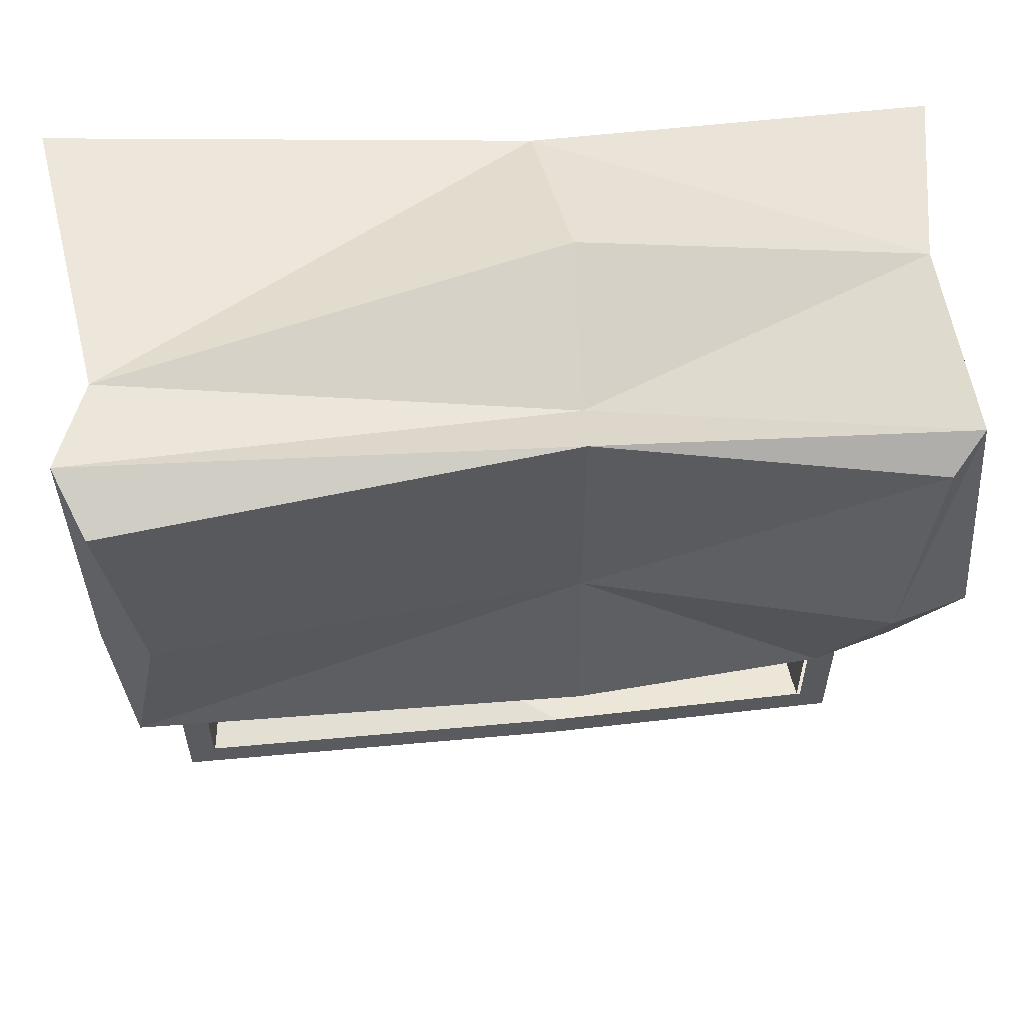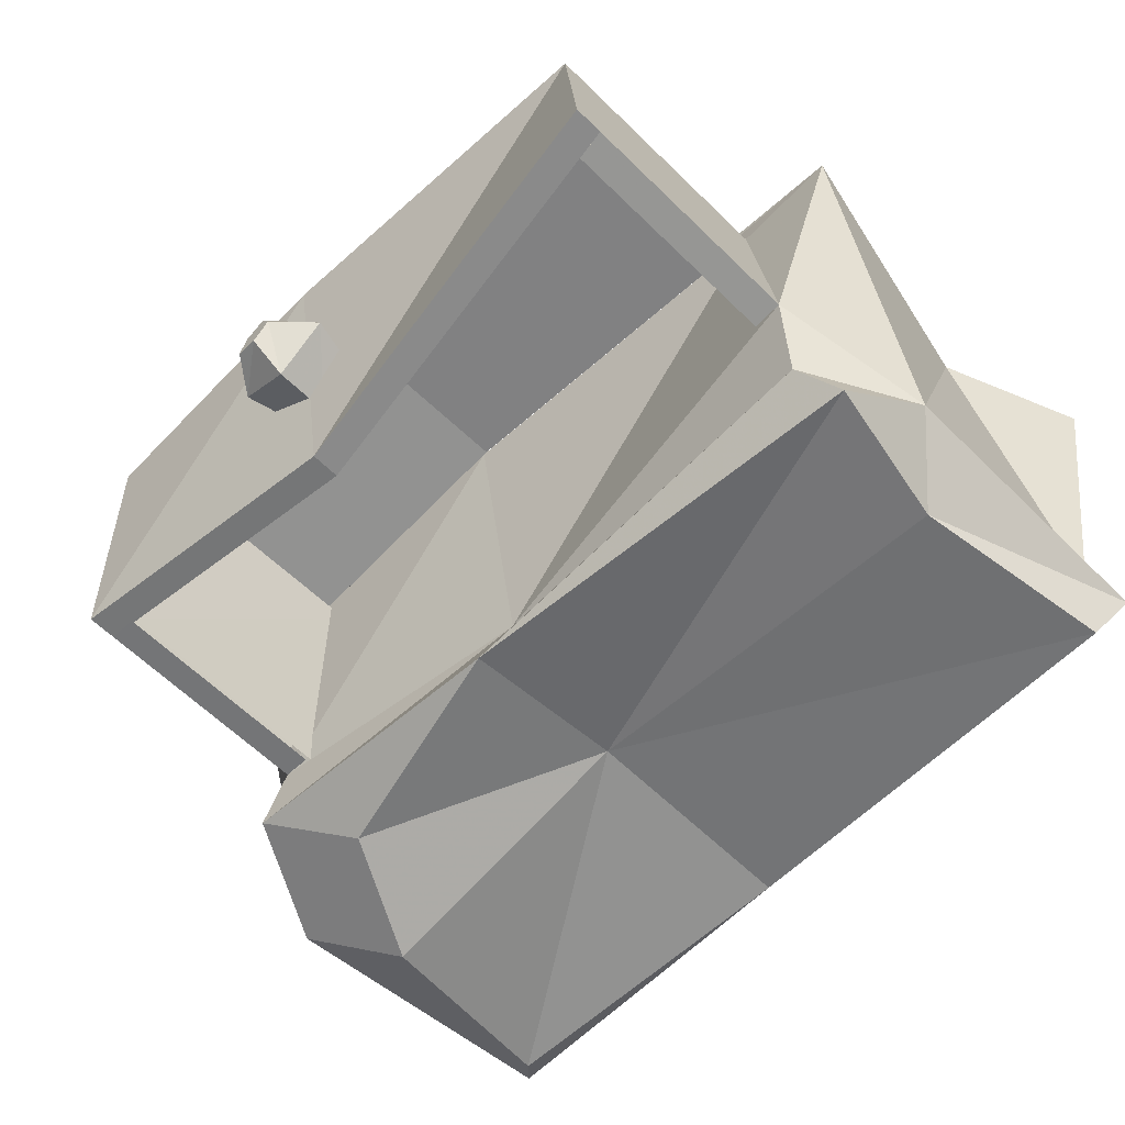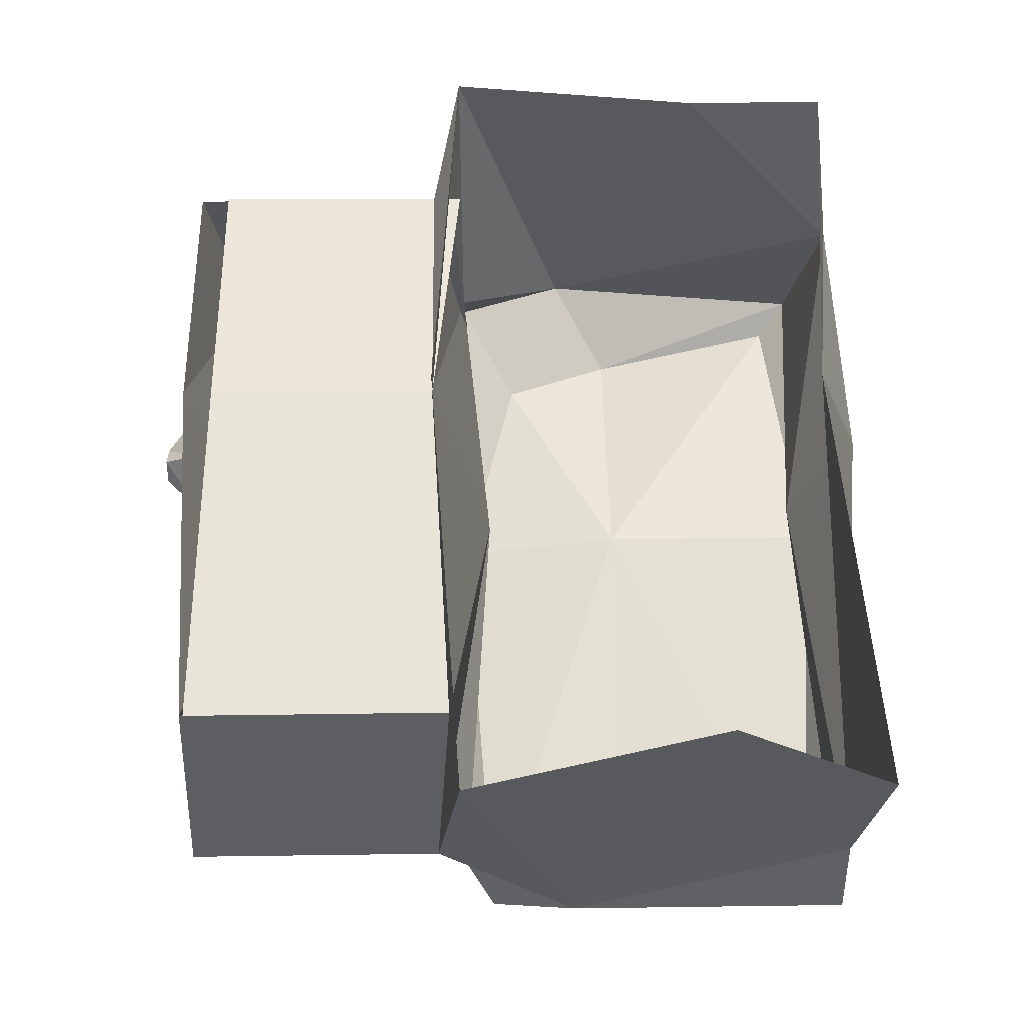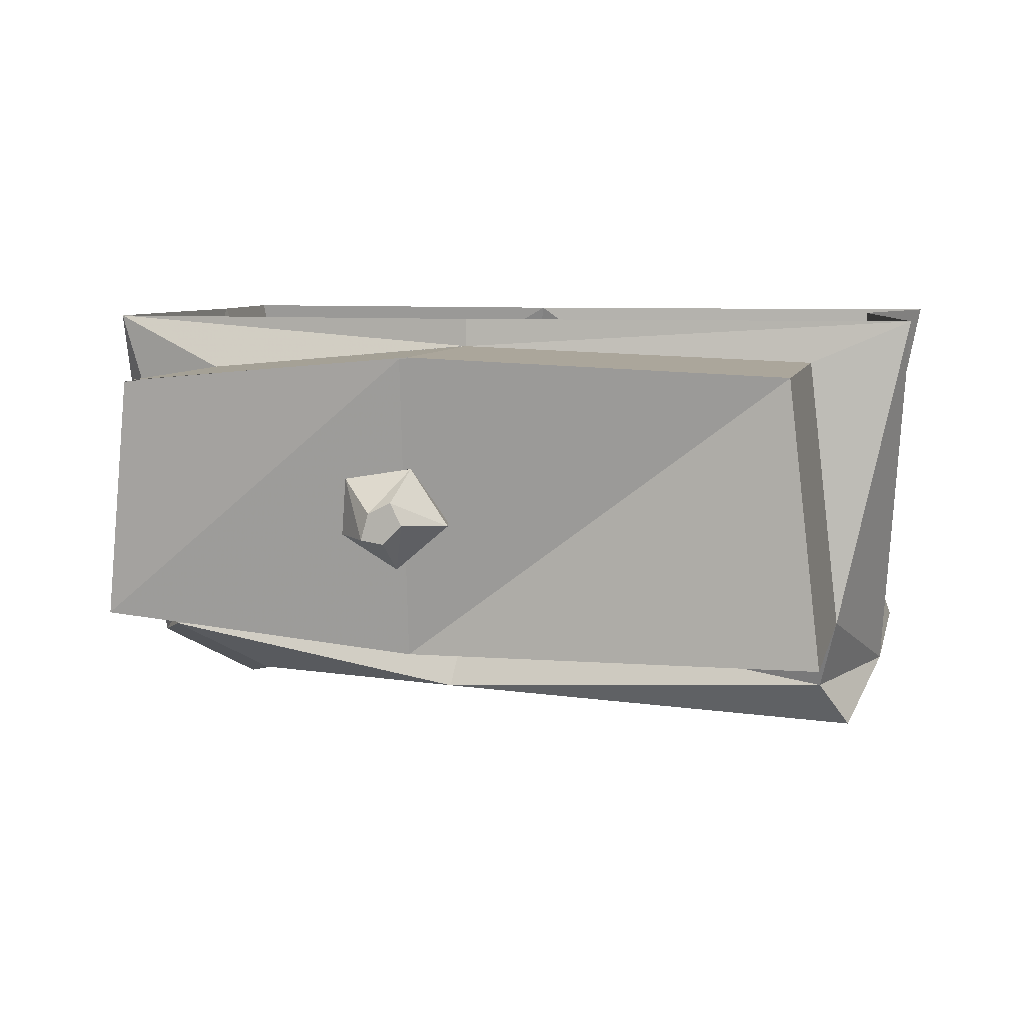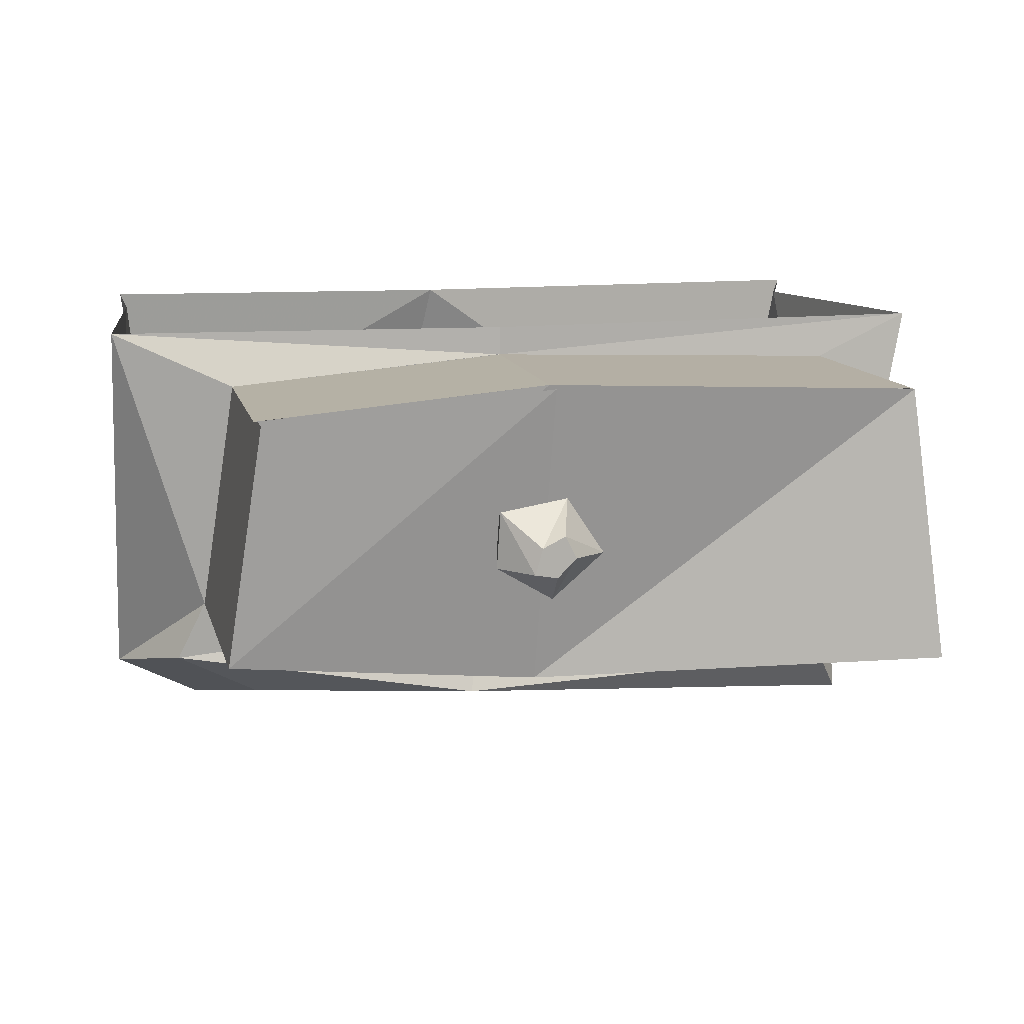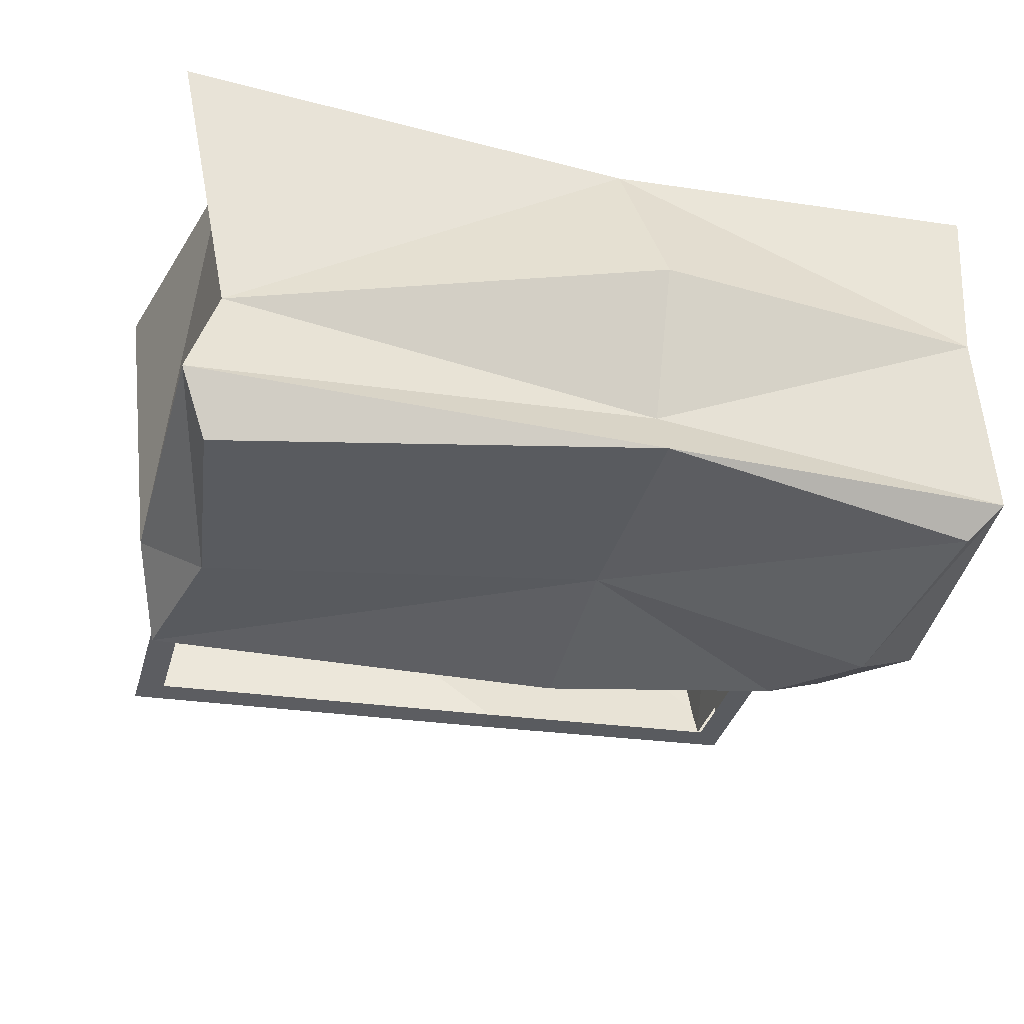
<metadata>
{"format":"obj","ext":"obj","renderer":"f3d","projection":"perspective","resolution":1024,"background":"white","views":[{"elev":57.5,"azim":-2.8,"up":"+Z"},{"elev":-62.2,"azim":-134.7,"up":"+Y"},{"elev":58.4,"azim":-90.8,"up":"+Y"},{"elev":7.2,"azim":-167.9,"up":"+Y"},{"elev":11.6,"azim":167.0,"up":"+Y"},{"elev":-35.9,"azim":-15.4,"up":"+Y"}]}
</metadata>
<code>
v 0.75 -0.625 -0.0625
v 0.8125 -0.75 -0.0625
v 0.09375 -0.7031 0
v 0.07812 -0.0625 -0.125
v 0.6797 -0.1172 -0.125
v 0.9375 0 -0.0625
v 0.9375 -0.8125 0.1875
v 0.75 -0.9375 0.3125
v 0.625 -0.875 0.0625
v 0.125 -0.875 -0.0625
v -0.75 -0.8359 -0.0625
v -0.7891 -0.6797 -0.125
v -0.7188 -0.09375 -0.08594
v 0.125 -0.6875 0.75
v 0.8125 -0.4375 0.875
v 0.125 -0.375 0.875
v -0.8125 -0.625 0.8125
v -0.875 -0.8125 0.8125
v 0.125 -0.8125 0.8125
v 0.875 -0.8125 0.8125
v 0.875 0 0.5
v 0.875 0 0.8125
v 0.0625 0 0.75
v -0.9375 0 0.8125
v -0.8125 0 0.5
v -0.875 -0.8125 0.1875
v -0.75 -0.9375 0.3125
v -0.8125 -0.9375 0.75
v 0.125 -0.8125 0.3125
v 0.8125 -0.875 0.75
v -0.8125 -0.9375 0
v -0.9375 0 -0.0625
v -0.7188 -0.09375 -0.5859
v -0.7891 -0.6797 -0.625
v -0.7266 -0.6875 -0.6172
v -0.7266 -0.6875 -0.125
v -0.6797 -0.125 -0.5625
v -0.6875 -0.125 -0.1016
v 0.07031 -0.0625 -0.125
v 0.07031 0 -0.125
v 0.2031 -0.4297 -0.6875
v 0.08594 -0.5 -0.6875
v 0.09375 -0.4375 -0.7656
v 0.1406 -0.4297 -0.7656
v 0.1953 -0.3125 -0.6875
v 0.1797 -0.3438 -0.5938
v 0.1797 -0.4297 -0.5938
v 0.09375 -0.4766 -0.5625
v -0.02344 -0.4062 -0.6875
v 0.05469 -0.3984 -0.7656
v 0.07812 -0.3516 -0.7656
v 0.125 -0.375 -0.7656
v 0.05469 -0.2891 -0.6875
v 0.09375 -0.3281 -0.5625
v 0 -0.4062 -0.5938
v 0.75 -0.625 -0.5625
v 0.75 -0.625 -0.625
v 0.6797 -0.1172 -0.6875
v 0.6797 -0.1172 -0.625
v 0.07812 -0.0625 -0.625
v 0.09375 -0.7031 -0.5
v 0.09375 -0.7031 -0.5625
v 0.07812 -0.0625 -0.6875
v -0.7891 -0.6797 -0.6875
v -0.7188 -0.09375 -0.6484
v 0.6797 -0.6328 -0.5625
v 0.6797 -0.6328 -0.05469
v 0.6016 -0.125 -0.07812
v 0.6094 -0.125 -0.5938
v 0.6875 -0.1172 -0.625
v 0.6797 -0.1172 -0.0625
v -0.7188 -0.09375 -0.6406
v 0.6875 -0.6328 -0.0625
v 0.6875 -0.6328 -0.5625
f 1 2 3
f 1 5 6
f 1 6 7
f 1 7 2
f 2 7 8
f 2 8 9
f 2 9 10
f 2 10 3
f 3 10 11
f 3 11 12
f 14 15 16
f 14 16 17
f 14 17 18
f 14 18 19
f 14 19 20
f 14 20 15
f 15 20 7
f 15 7 21
f 15 21 22
f 15 22 23
f 15 23 16
f 16 23 17
f 17 23 24
f 17 24 25
f 17 25 26
f 17 26 18
f 18 26 27
f 18 27 28
f 18 28 19
f 19 28 29
f 19 29 30
f 19 30 20
f 20 30 8
f 20 8 7
f 10 31 11
f 11 31 26
f 11 26 12
f 12 26 32
f 12 32 13
f 6 5 39
f 6 39 40
f 40 39 32
f 32 39 13
f 9 8 29
f 9 29 10
f 10 29 31
f 31 29 27
f 31 27 26
f 8 30 29
f 27 29 28
f 6 21 7
f 26 25 32
f 56 59 60
f 56 60 61
f 57 62 63
f 57 63 58
f 62 64 65
f 62 65 63
f 33 34 61
f 33 61 60
f 1 3 4
f 1 4 5
f 3 12 13
f 3 13 4
f 12 13 33
f 12 33 34
f 12 34 35
f 12 35 36
f 36 35 37
f 36 37 38
f 66 67 68
f 66 68 69
f 39 60 70
f 39 70 71
f 13 72 60
f 13 60 39
f 5 1 56
f 5 56 59
f 73 74 56
f 73 56 1
f 41 42 43
f 41 43 44
f 41 44 45
f 41 45 46
f 41 46 47
f 41 47 42
f 42 47 48
f 42 48 49
f 42 49 50
f 42 50 43
f 43 50 51
f 43 51 52
f 43 52 44
f 44 52 45
f 45 52 53
f 45 53 54
f 45 54 46
f 49 53 51
f 49 51 50
f 53 52 51
f 48 55 49
f 49 55 53
f 53 55 54
f 56 57 58
f 56 58 59
f 56 61 62
f 56 62 57
f 62 61 34
f 62 34 64
f 33 65 64
f 33 64 34

</code>
